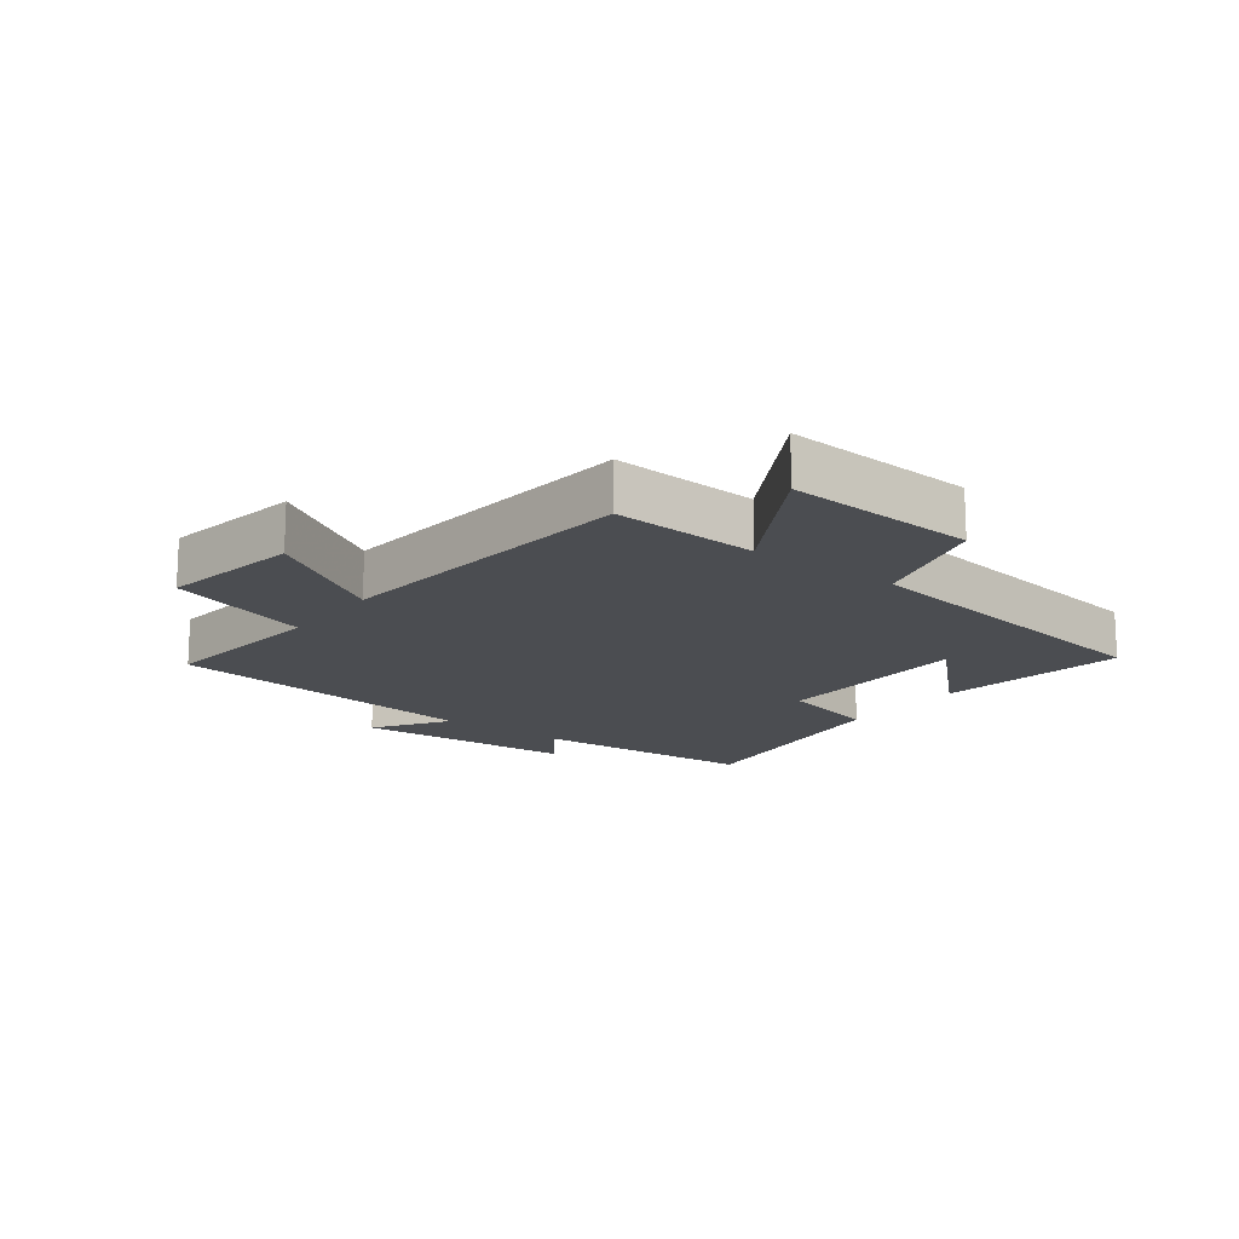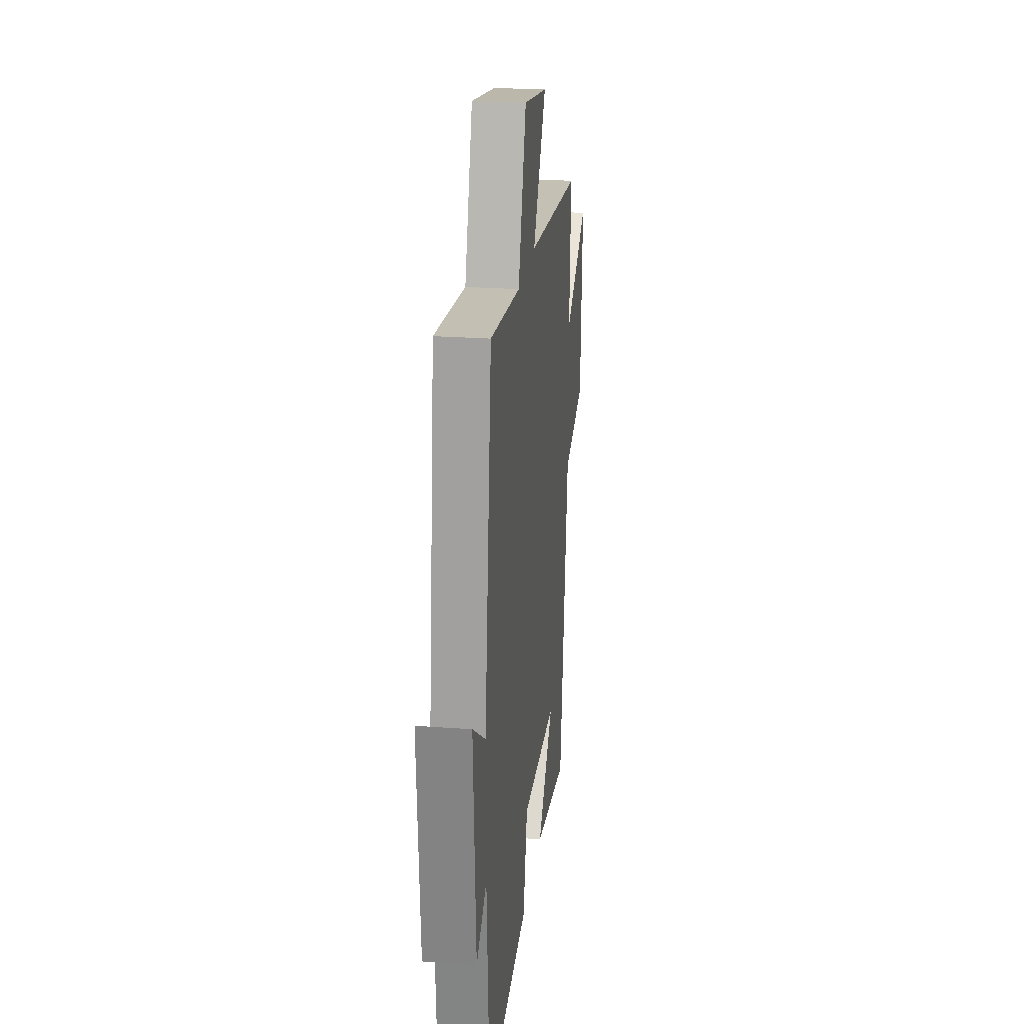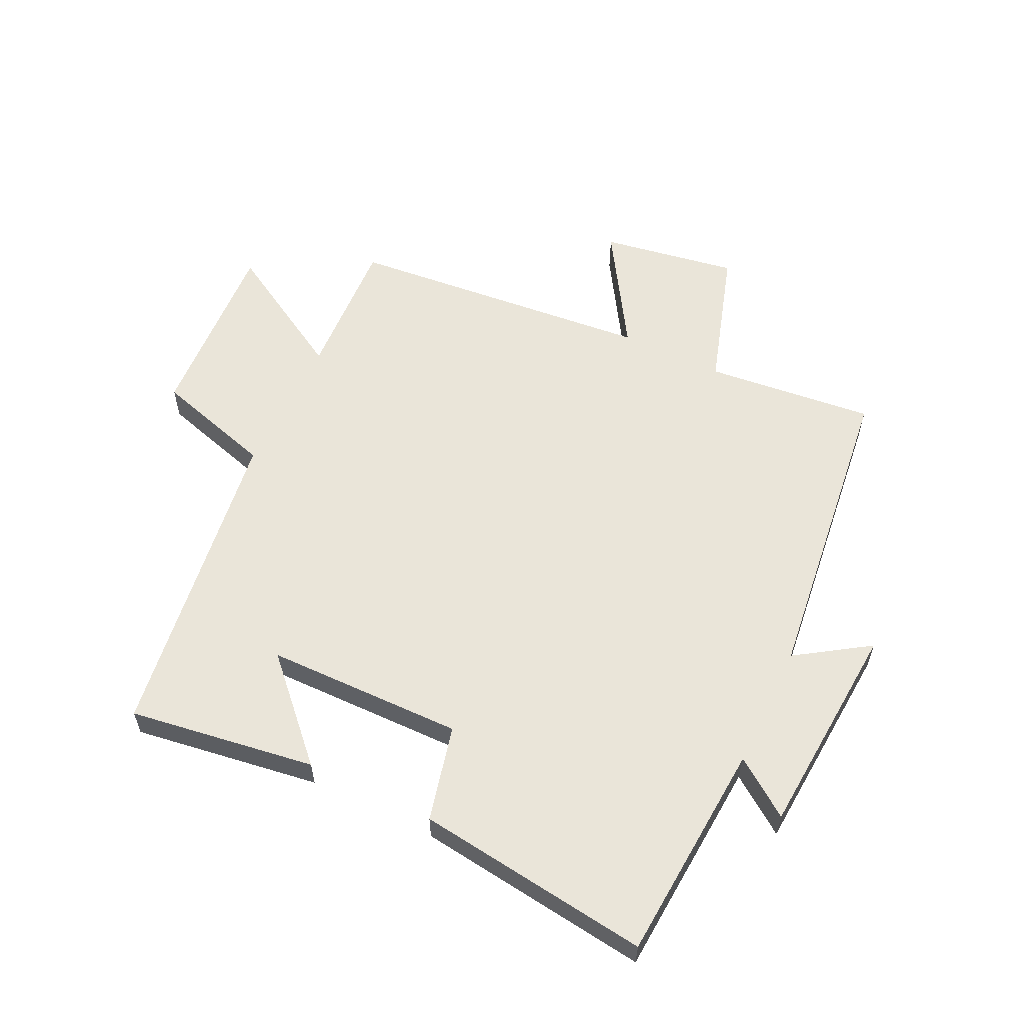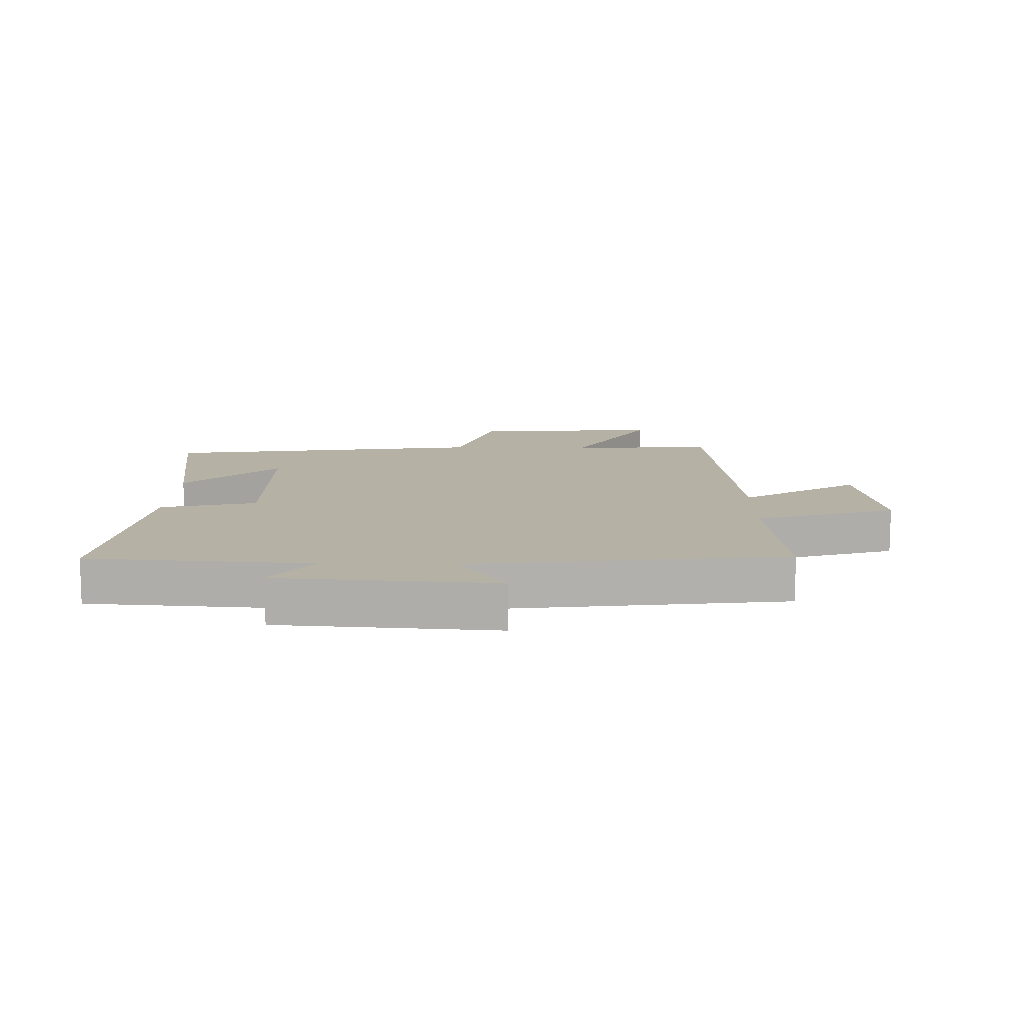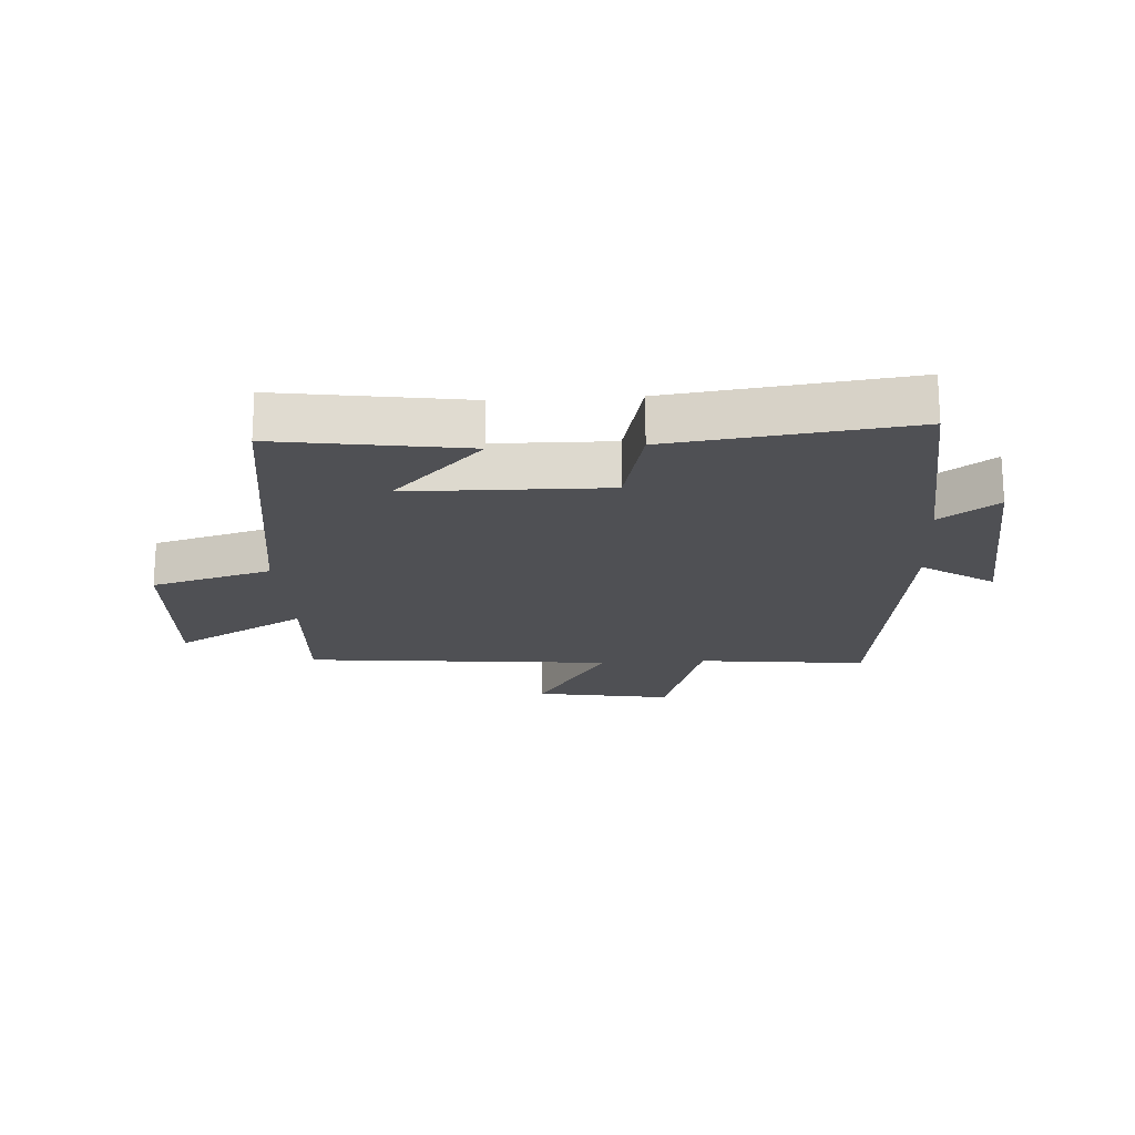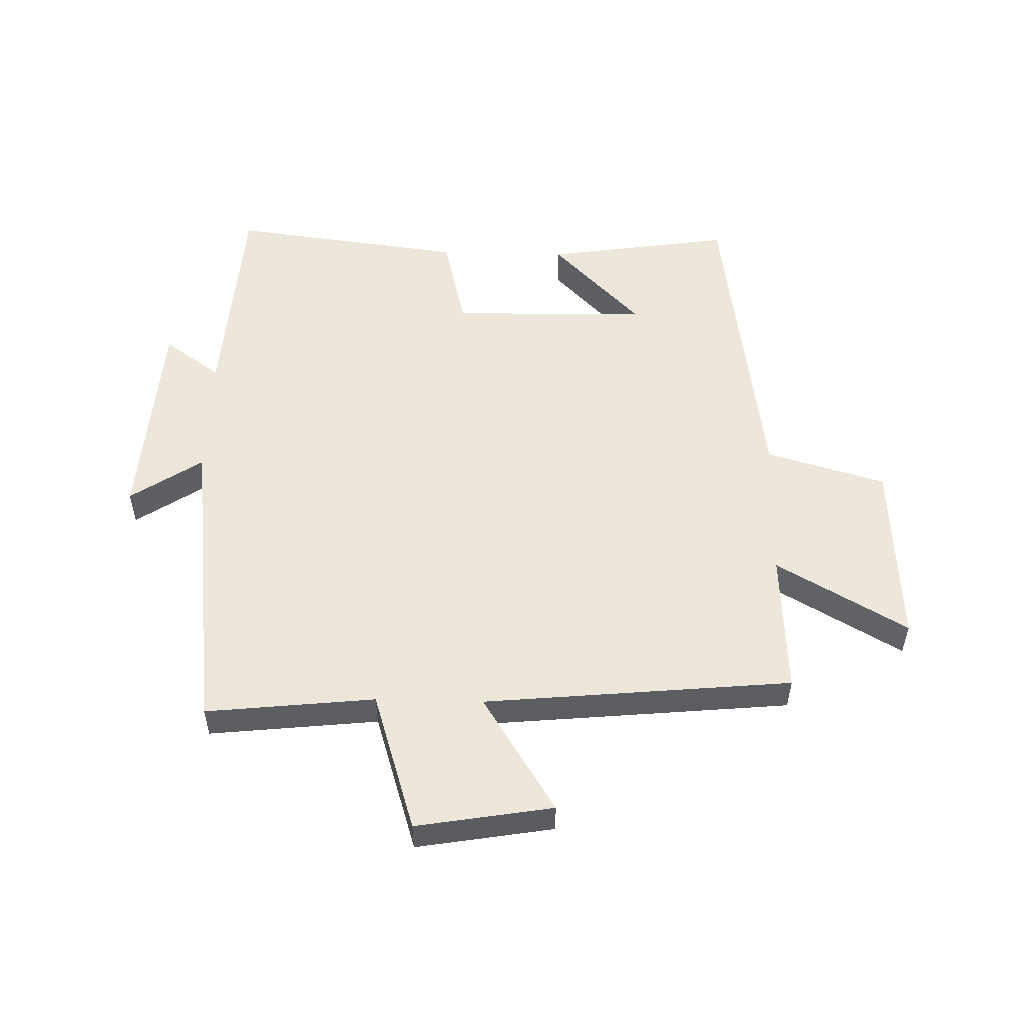
<metadata>
{"format":"obj","ext":"obj","renderer":"f3d","projection":"perspective","resolution":1024,"background":"white","views":[{"elev":-16.0,"azim":52.9,"up":"+Y"},{"elev":23.8,"azim":-82.9,"up":"+Z"},{"elev":58.4,"azim":-154.1,"up":"+Y"},{"elev":11.8,"azim":-88.7,"up":"+Y"},{"elev":-19.1,"azim":-176.4,"up":"+Y"},{"elev":53.3,"azim":1.5,"up":"+Y"}]}
</metadata>
<code>
v 0.425 0.07 -0.546
v 0.121 0.07 -0.5
v 0.267 0.07 -0.35
v -0.055 0.07 -0.344
v -0.093 0.07 -0.5
v -0.476 0.07 -0.548
v -0.5 0.07 -0.187
v -0.593 0.07 -0.253
v -0.617 0.07 0.099
v -0.5 0.07 0.021
v -0.437 0.07 0.53
v -0.162 0.07 0.5
v -0.09 0.07 0.728
v 0.132 0.07 0.69
v 0.012 0.07 0.5
v 0.513 0.07 0.451
v 0.5 0.07 0.217
v 0.713 0.07 0.339
v 0.695 0.07 0.033
v 0.5 0.07 -0.023
v 0.425 0 -0.546
v 0.121 0 -0.5
v 0.267 0 -0.35
v -0.055 0 -0.344
v -0.093 0 -0.5
v -0.476 0 -0.548
v -0.5 0 -0.187
v -0.593 0 -0.253
v -0.617 0 0.099
v -0.5 0 0.021
v -0.437 0 0.53
v -0.162 0 0.5
v -0.09 0 0.728
v 0.132 0 0.69
v 0.012 0 0.5
v 0.513 0 0.451
v 0.5 0 0.217
v 0.713 0 0.339
v 0.695 0 0.033
v 0.5 0 -0.023
f 17 18 19 20
f 17 20 1
f 15 16 17 1
f 12 13 14 15
f 12 15 1
f 10 11 12
f 7 8 9 10
f 4 5 6 7
f 3 4 7 10
f 1 2 3
f 12 1 3
f 3 10 12
f 40 39 38 37
f 21 40 37
f 21 37 36 35
f 35 34 33 32
f 21 35 32
f 32 31 30
f 30 29 28 27
f 27 26 25 24
f 30 27 24 23
f 23 22 21
f 23 21 32
f 32 30 23
f 1 21 22 2
f 2 22 23 3
f 3 23 24 4
f 4 24 25 5
f 5 25 26 6
f 6 26 27 7
f 7 27 28 8
f 8 28 29 9
f 9 29 30 10
f 10 30 31 11
f 11 31 32 12
f 12 32 33 13
f 13 33 34 14
f 14 34 35 15
f 15 35 36 16
f 16 36 37 17
f 17 37 38 18
f 18 38 39 19
f 19 39 40 20
f 20 40 21 1

</code>
